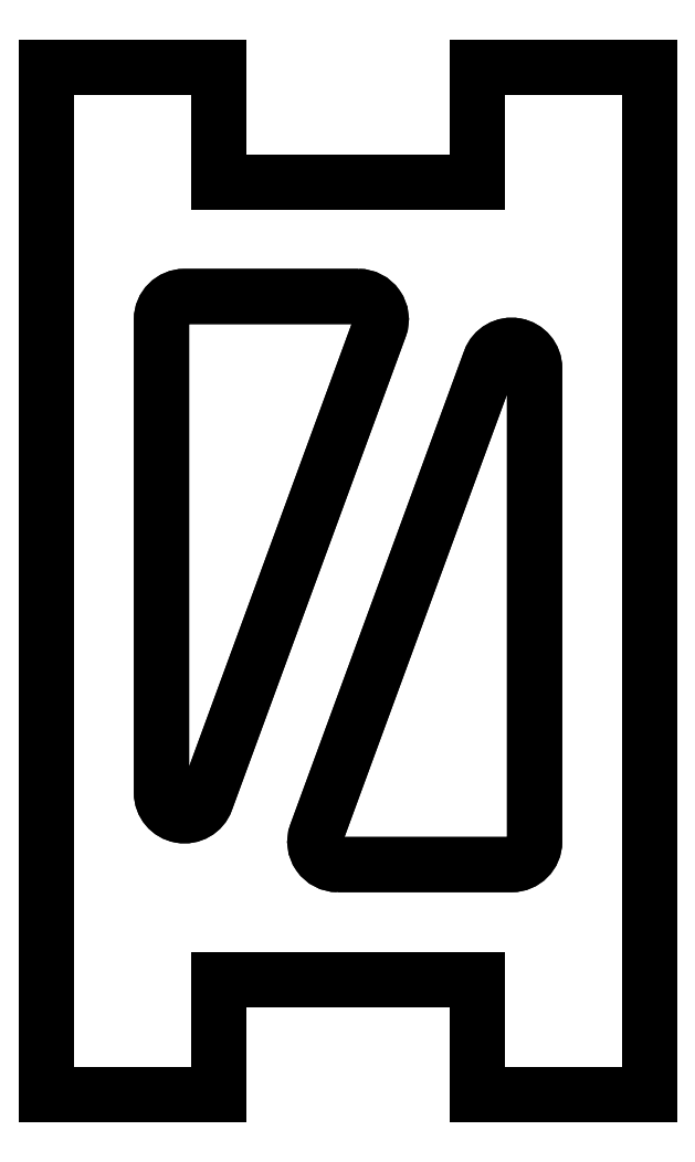
<metadata>
{"format":"dxf","ext":"dxf","renderer":"ezdxf+matplotlib","layout":"modelspace","background":"white","min_lineweight":24,"dpi":150}
</metadata>
<code>
0
SECTION
2
ENTITIES
0
LWPOLYLINE
8
0
90
6
70
1
43
0
10
4.949
20
7.673
10
-1.105
20
-8.824
42
0.5214
10
-0.3543
20
-9.9
10
5.7
20
-9.9
42
0.4142
10
6.5
20
-9.1
10
6.5
20
7.398
42
0.838
0
LWPOLYLINE
8
0
90
6
70
1
43
0
10
-4.949
20
-7.673
10
1.105
20
8.824
42
0.5214
10
0.3543
20
9.9
10
-5.7
20
9.9
42
0.4142
10
-6.5
20
9.1
10
-6.5
20
-7.398
42
0.838
0
LWPOLYLINE
8
0
90
12
70
1
43
0
10
-4.5
20
13.9
10
4.5
20
13.9
10
4.5
20
17.9
10
10.5
20
17.9
10
10.5
20
-17.9
10
4.5
20
-17.9
10
4.5
20
-13.9
10
-4.5
20
-13.9
10
-4.5
20
-17.9
10
-10.5
20
-17.9
10
-10.5
20
17.9
10
-4.5
20
17.9
0
LWPOLYLINE
8
0
90
6
70
1
43
0
10
-0.3543
20
-9.9
42
-0.5214
10
-1.105
20
-8.824
10
4.949
20
7.673
42
-0.838
10
6.5
20
7.398
10
6.5
20
-9.1
42
-0.4142
10
5.7
20
-9.9
0
LWPOLYLINE
8
0
90
6
70
1
43
0
10
0.3543
20
9.9
42
-0.5214
10
1.105
20
8.824
10
-4.949
20
-7.673
42
-0.838
10
-6.5
20
-7.398
10
-6.5
20
9.1
42
-0.4142
10
-5.7
20
9.9
0
LWPOLYLINE
8
0
90
12
70
1
43
0
10
4.5
20
13.9
10
-4.5
20
13.9
10
-4.5
20
17.9
10
-10.5
20
17.9
10
-10.5
20
-17.9
10
-4.5
20
-17.9
10
-4.5
20
-13.9
10
4.5
20
-13.9
10
4.5
20
-17.9
10
10.5
20
-17.9
10
10.5
20
17.9
10
4.5
20
17.9
0
ENDSEC
0
EOF

</code>
